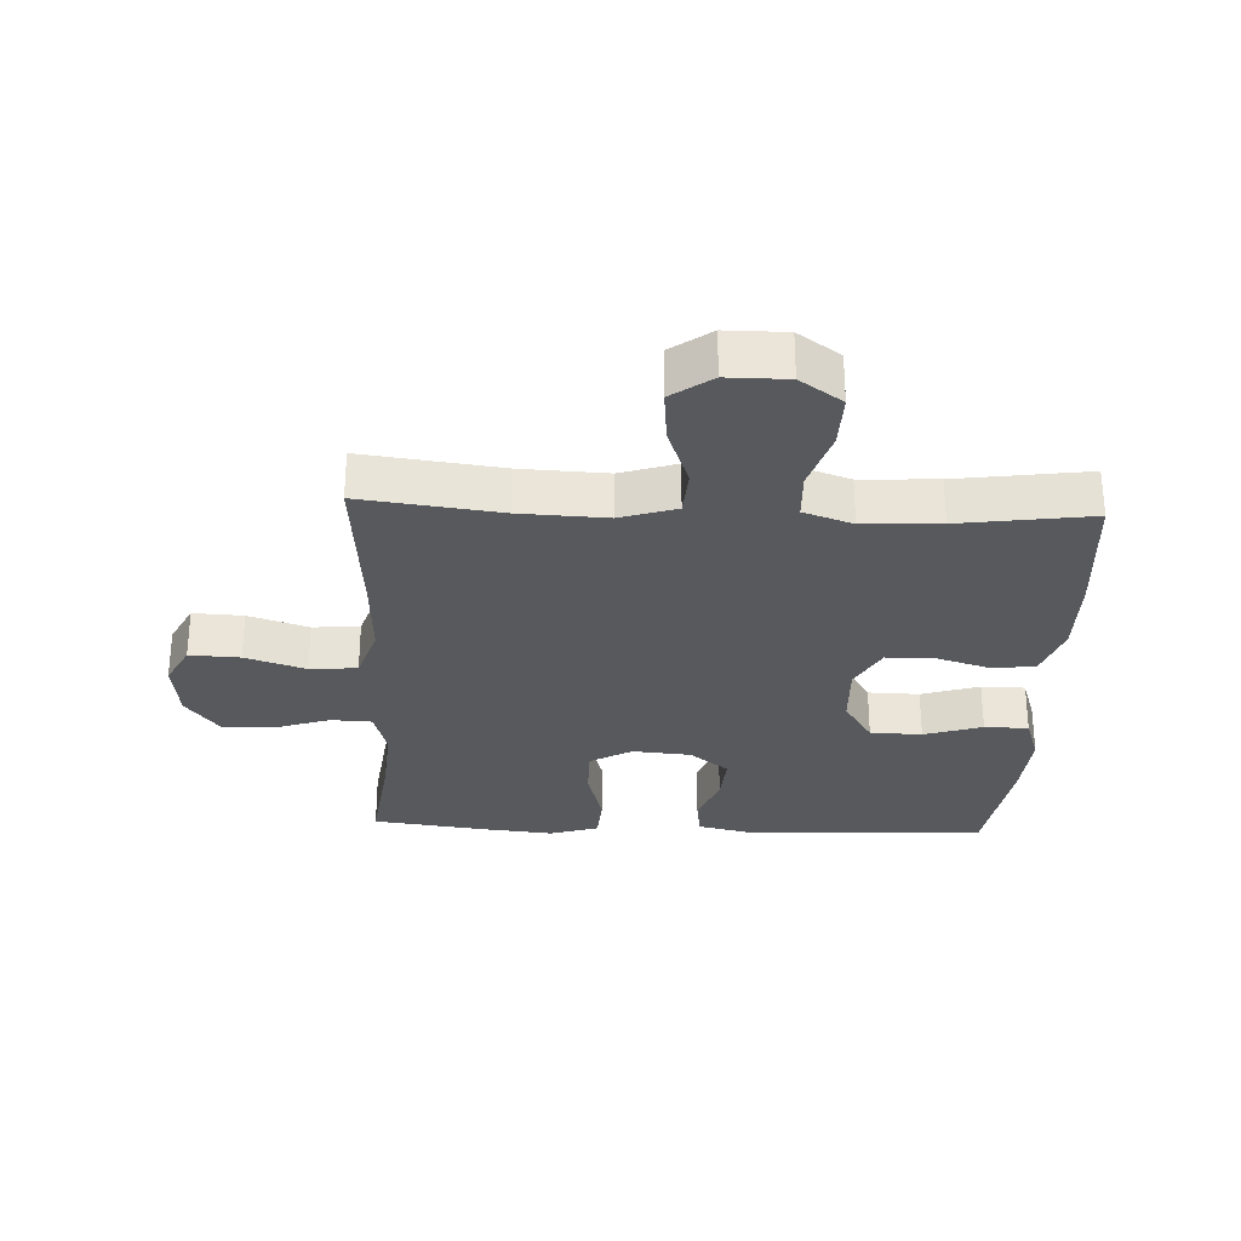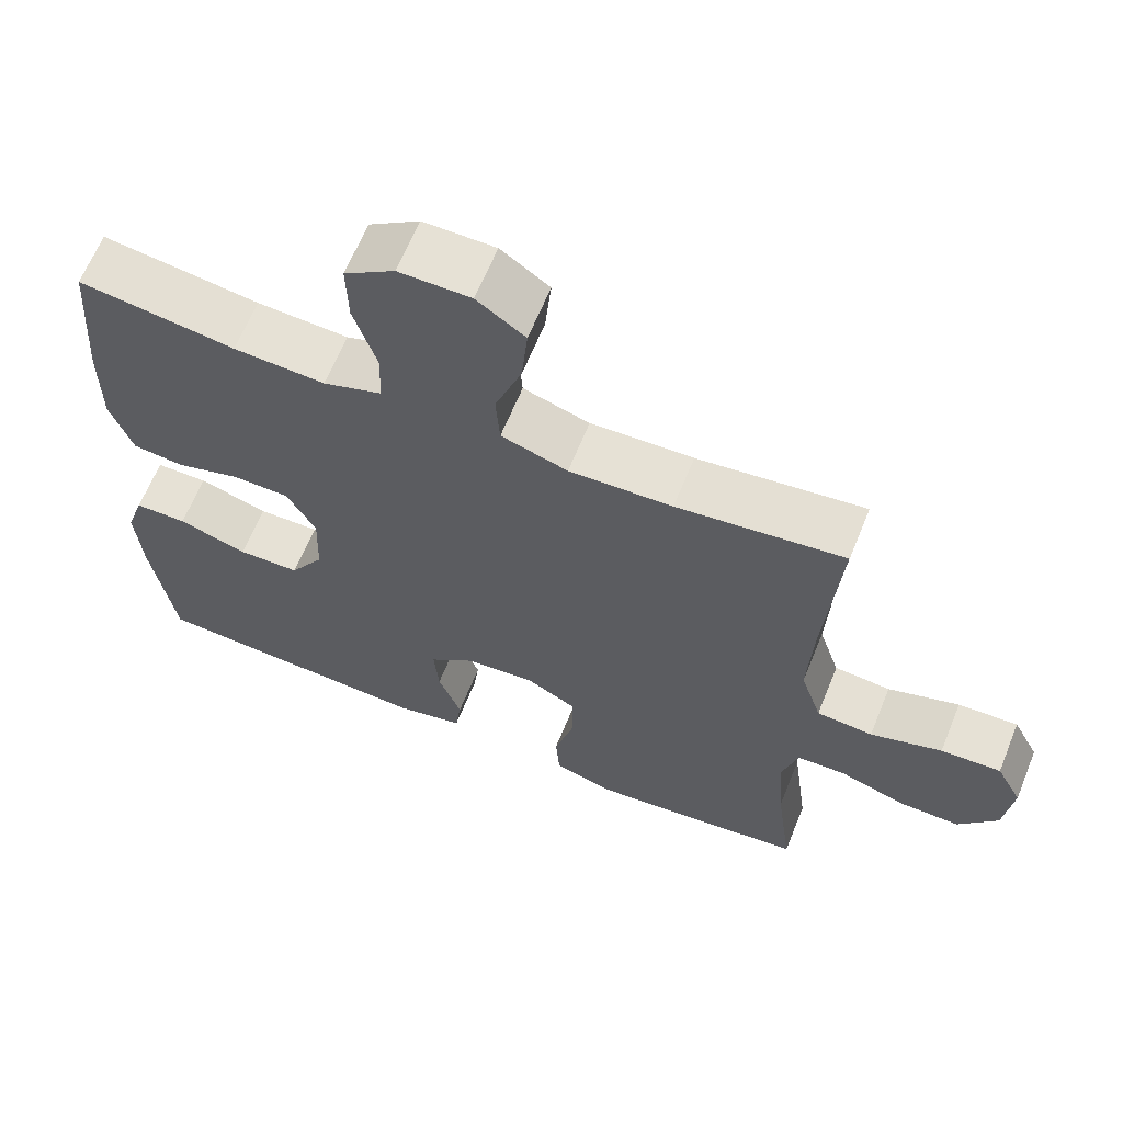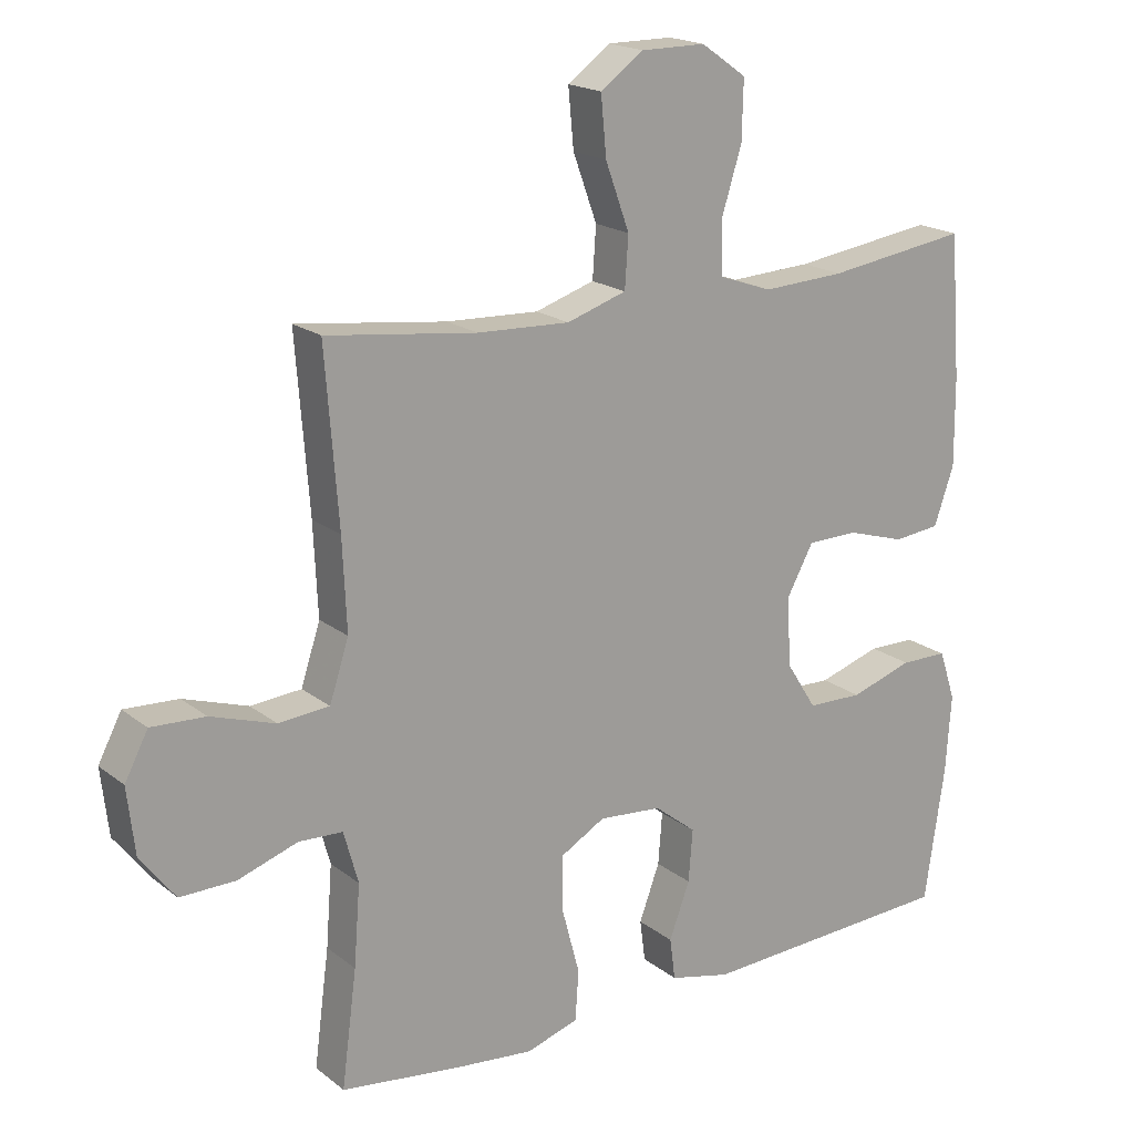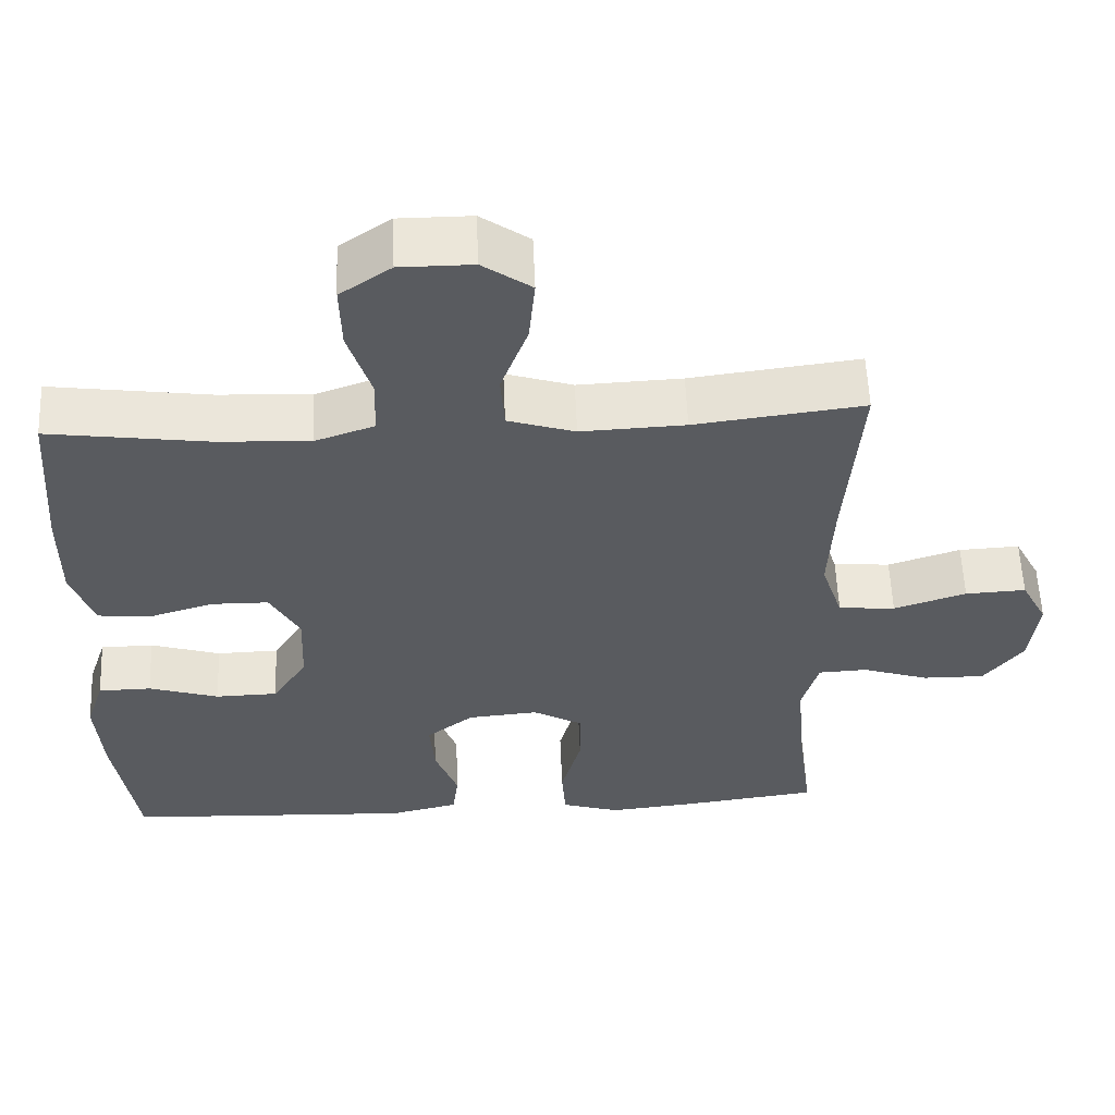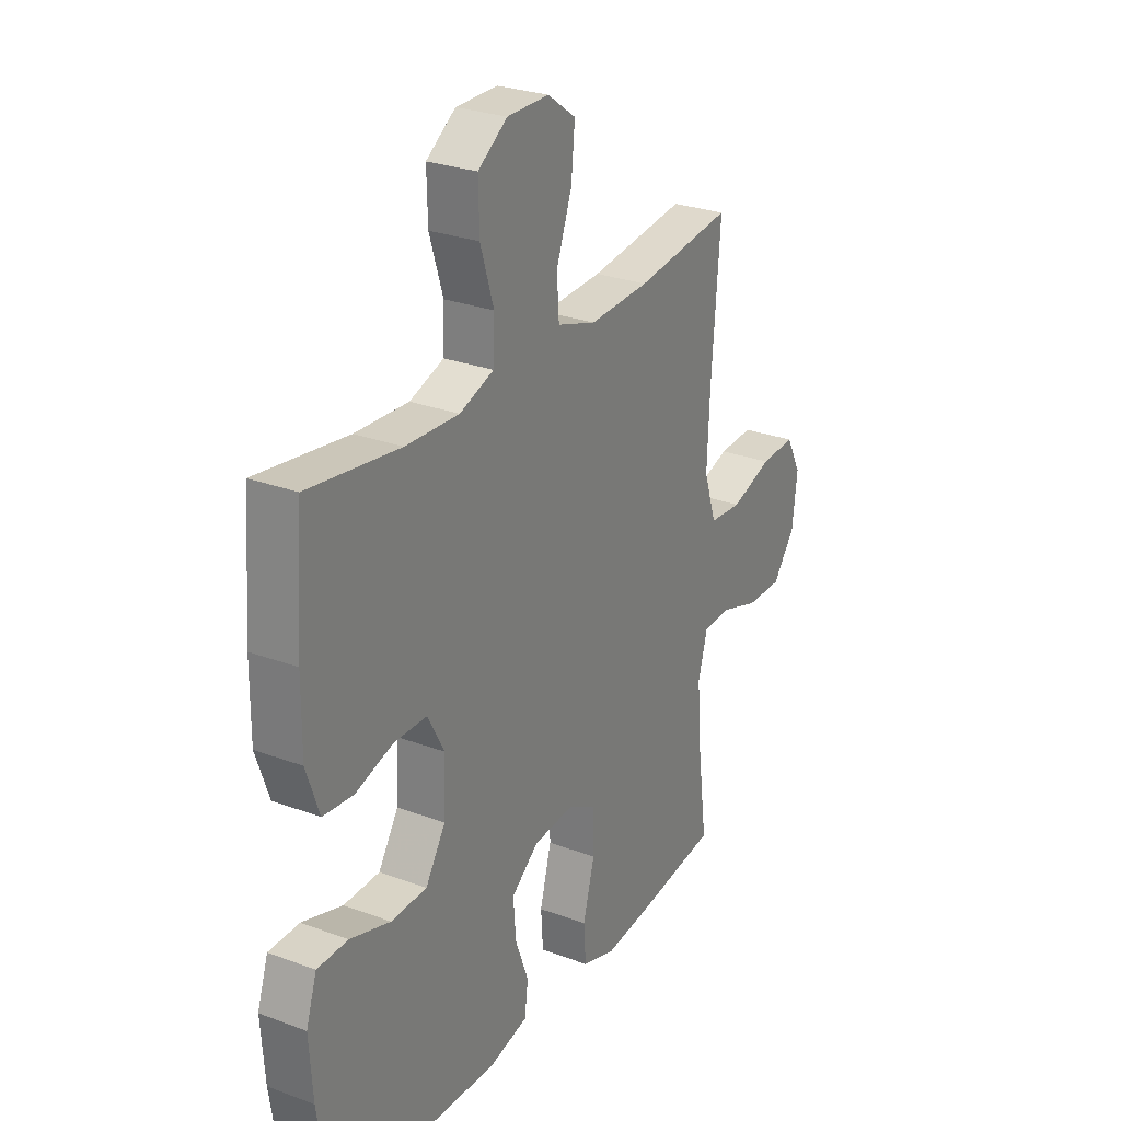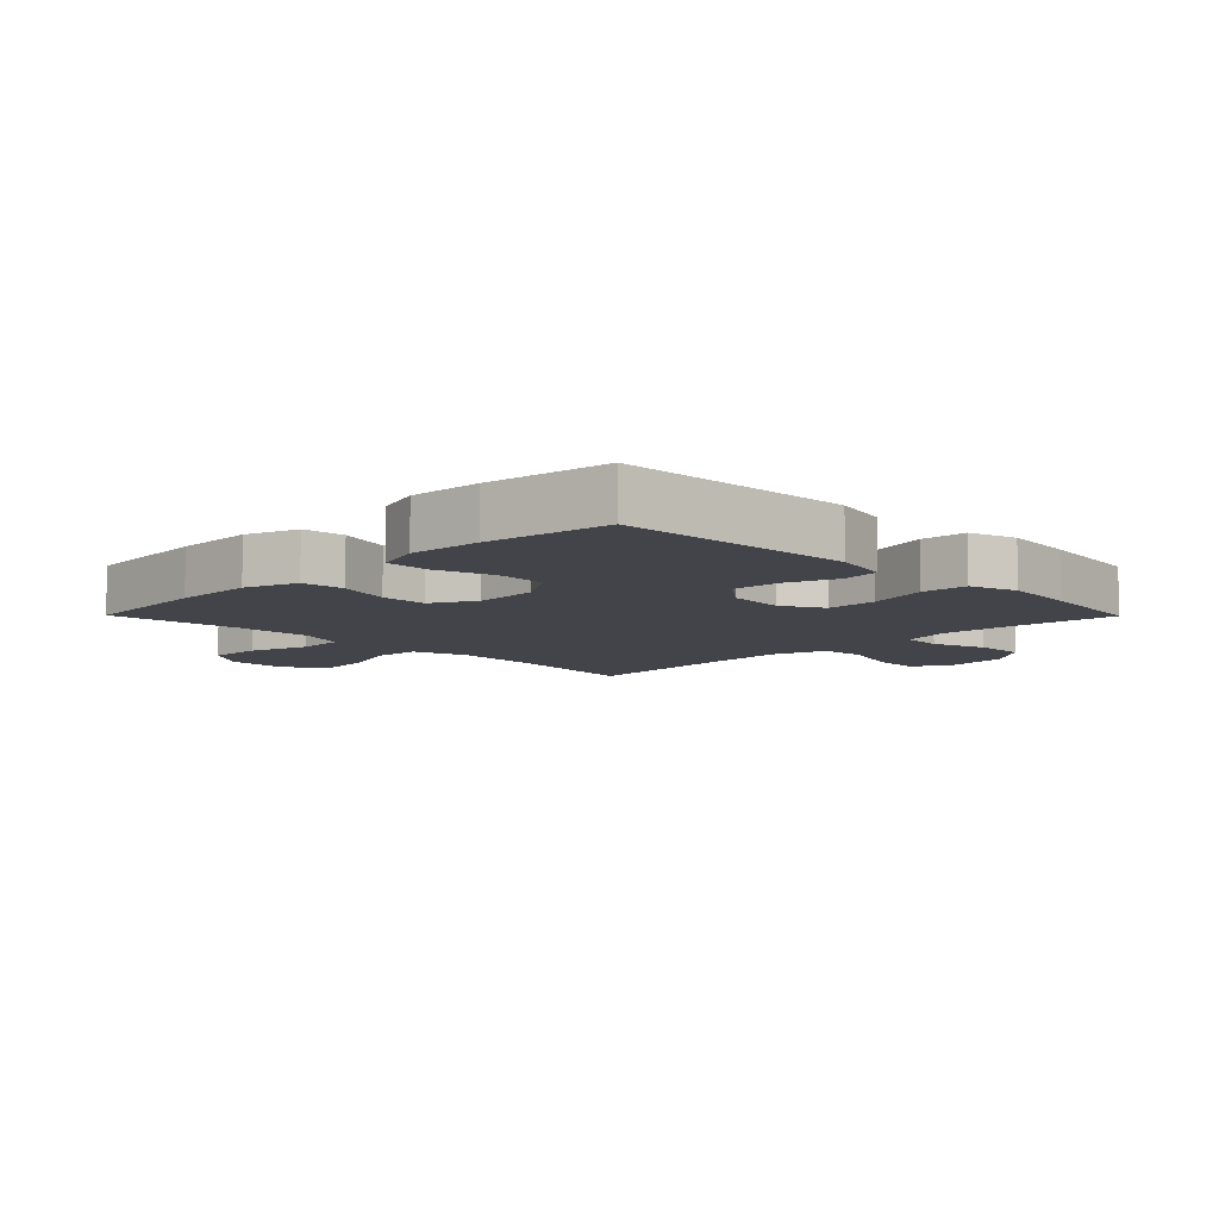
<metadata>
{"format":"obj","ext":"obj","renderer":"f3d","projection":"perspective","resolution":1024,"background":"white","views":[{"elev":-29.4,"azim":-2.5,"up":"+Y"},{"elev":64.4,"azim":-157.9,"up":"+Z"},{"elev":18.8,"azim":-35.0,"up":"+Z"},{"elev":57.4,"azim":177.6,"up":"+Z"},{"elev":27.3,"azim":119.9,"up":"+Z"},{"elev":-8.4,"azim":134.7,"up":"+Y"}]}
</metadata>
<code>
v 0.5 0.07 0.5
v 0.516 0.07 0.292
v 0.517 0.07 0.165
v 0.488 0.07 0.081
v 0.42 0.07 0.074
v 0.335 0.07 0.1
v 0.261 0.07 0.099
v 0.223 0.07 0.029
v 0.227 0.07 -0.072
v 0.272 0.07 -0.143
v 0.353 0.07 -0.145
v 0.444 0.07 -0.116
v 0.513 0.07 -0.117
v 0.537 0.07 -0.19
v 0.529 0.07 -0.304
v 0.5 0.07 -0.5
v 0.124 0.07 -0.518
v 0.035 0.07 -0.497
v 0.027 0.07 -0.436
v 0.057 0.07 -0.355
v 0.063 0.07 -0.279
v 0.002 0.07 -0.231
v -0.09 0.07 -0.223
v -0.155 0.07 -0.26
v -0.155 0.07 -0.341
v -0.129 0.07 -0.438
v -0.134 0.07 -0.511
v -0.21 0.07 -0.535
v -0.325 0.07 -0.523
v -0.5 0.07 -0.5
v -0.478 0.07 -0.332
v -0.469 0.07 -0.215
v -0.49 0.07 -0.139
v -0.554 0.07 -0.136
v -0.641 0.07 -0.165
v -0.722 0.07 -0.166
v -0.773 0.07 -0.099
v -0.784 0.07 -0.003
v -0.75 0.07 0.062
v -0.671 0.07 0.058
v -0.577 0.07 0.027
v -0.503 0.07 0.033
v -0.475 0.07 0.119
v -0.481 0.07 0.251
v -0.5 0.07 0.5
v -0.281 0.07 0.472
v -0.146 0.07 0.466
v -0.059 0.07 0.494
v -0.054 0.07 0.568
v -0.089 0.07 0.664
v -0.097 0.07 0.749
v -0.034 0.07 0.794
v 0.06 0.07 0.794
v 0.126 0.07 0.748
v 0.124 0.07 0.663
v 0.094 0.07 0.567
v 0.097 0.07 0.492
v 0.174 0.07 0.465
v 0.294 0.07 0.471
v 0.5 0 0.5
v 0.516 0 0.292
v 0.517 0 0.165
v 0.488 0 0.081
v 0.42 0 0.074
v 0.335 0 0.1
v 0.261 0 0.099
v 0.223 0 0.029
v 0.227 0 -0.072
v 0.272 0 -0.143
v 0.353 0 -0.145
v 0.444 0 -0.116
v 0.513 0 -0.117
v 0.537 0 -0.19
v 0.529 0 -0.304
v 0.5 0 -0.5
v 0.124 0 -0.518
v 0.035 0 -0.497
v 0.027 0 -0.436
v 0.057 0 -0.355
v 0.063 0 -0.279
v 0.002 0 -0.231
v -0.09 0 -0.223
v -0.155 0 -0.26
v -0.155 0 -0.341
v -0.129 0 -0.438
v -0.134 0 -0.511
v -0.21 0 -0.535
v -0.325 0 -0.523
v -0.5 0 -0.5
v -0.478 0 -0.332
v -0.469 0 -0.215
v -0.49 0 -0.139
v -0.554 0 -0.136
v -0.641 0 -0.165
v -0.722 0 -0.166
v -0.773 0 -0.099
v -0.784 0 -0.003
v -0.75 0 0.062
v -0.671 0 0.058
v -0.577 0 0.027
v -0.503 0 0.033
v -0.475 0 0.119
v -0.481 0 0.251
v -0.5 0 0.5
v -0.281 0 0.472
v -0.146 0 0.466
v -0.059 0 0.494
v -0.054 0 0.568
v -0.089 0 0.664
v -0.097 0 0.749
v -0.034 0 0.794
v 0.06 0 0.794
v 0.126 0 0.748
v 0.124 0 0.663
v 0.094 0 0.567
v 0.097 0 0.492
v 0.174 0 0.465
v 0.294 0 0.471
f 54 55 56
f 53 54 56
f 52 53 56
f 51 52 56
f 50 51 56
f 49 50 56
f 48 49 56 57
f 47 48 57 58
f 44 45 46
f 43 44 46 47
f 42 43 47 58
f 39 40 41
f 38 39 41
f 37 38 41
f 36 37 41
f 35 36 41
f 34 35 41
f 33 34 41 42
f 42 58 59
f 33 42 59
f 32 33 59
f 29 30 31
f 28 29 31
f 27 28 31
f 26 27 31
f 25 26 31
f 24 25 31 32
f 18 19 20
f 17 18 20
f 16 17 20
f 15 16 20
f 14 15 20
f 13 14 20
f 12 13 20
f 11 12 20
f 10 11 20 21
f 9 10 21 22
f 4 5 6
f 3 4 6
f 2 3 6
f 1 2 6
f 59 1 6
f 59 6 7
f 59 7 8
f 32 59 8
f 24 32 8
f 23 24 8
f 8 9 22 23
f 115 114 113
f 115 113 112
f 115 112 111
f 115 111 110
f 115 110 109
f 115 109 108
f 116 115 108 107
f 117 116 107 106
f 105 104 103
f 106 105 103 102
f 117 106 102 101
f 100 99 98
f 100 98 97
f 100 97 96
f 100 96 95
f 100 95 94
f 100 94 93
f 101 100 93 92
f 118 117 101
f 118 101 92
f 118 92 91
f 90 89 88
f 90 88 87
f 90 87 86
f 90 86 85
f 90 85 84
f 91 90 84 83
f 79 78 77
f 79 77 76
f 79 76 75
f 79 75 74
f 79 74 73
f 79 73 72
f 79 72 71
f 79 71 70
f 80 79 70 69
f 81 80 69 68
f 65 64 63
f 65 63 62
f 65 62 61
f 65 61 60
f 65 60 118
f 66 65 118
f 67 66 118
f 67 118 91
f 67 91 83
f 67 83 82
f 82 81 68 67
f 1 60 61 2
f 2 61 62 3
f 3 62 63 4
f 4 63 64 5
f 5 64 65 6
f 6 65 66 7
f 7 66 67 8
f 8 67 68 9
f 9 68 69 10
f 10 69 70 11
f 11 70 71 12
f 12 71 72 13
f 13 72 73 14
f 14 73 74 15
f 15 74 75 16
f 16 75 76 17
f 17 76 77 18
f 18 77 78 19
f 19 78 79 20
f 20 79 80 21
f 21 80 81 22
f 22 81 82 23
f 23 82 83 24
f 24 83 84 25
f 25 84 85 26
f 26 85 86 27
f 27 86 87 28
f 28 87 88 29
f 29 88 89 30
f 30 89 90 31
f 31 90 91 32
f 32 91 92 33
f 33 92 93 34
f 34 93 94 35
f 35 94 95 36
f 36 95 96 37
f 37 96 97 38
f 38 97 98 39
f 39 98 99 40
f 40 99 100 41
f 41 100 101 42
f 42 101 102 43
f 43 102 103 44
f 44 103 104 45
f 45 104 105 46
f 46 105 106 47
f 47 106 107 48
f 48 107 108 49
f 49 108 109 50
f 50 109 110 51
f 51 110 111 52
f 52 111 112 53
f 53 112 113 54
f 54 113 114 55
f 55 114 115 56
f 56 115 116 57
f 57 116 117 58
f 58 117 118 59
f 59 118 60 1

</code>
